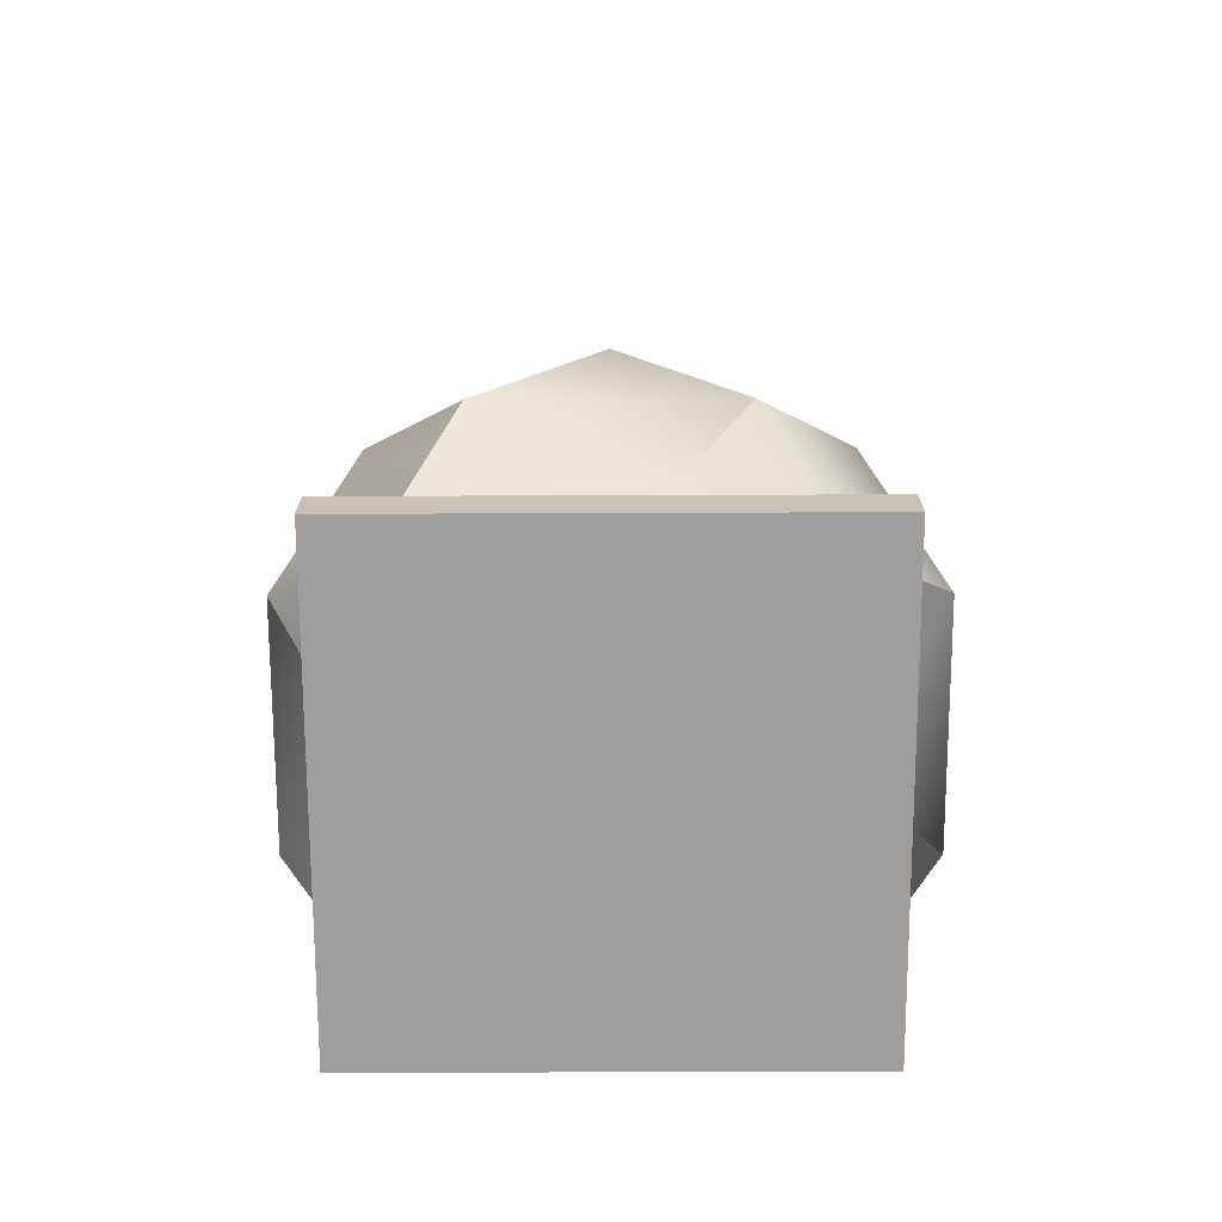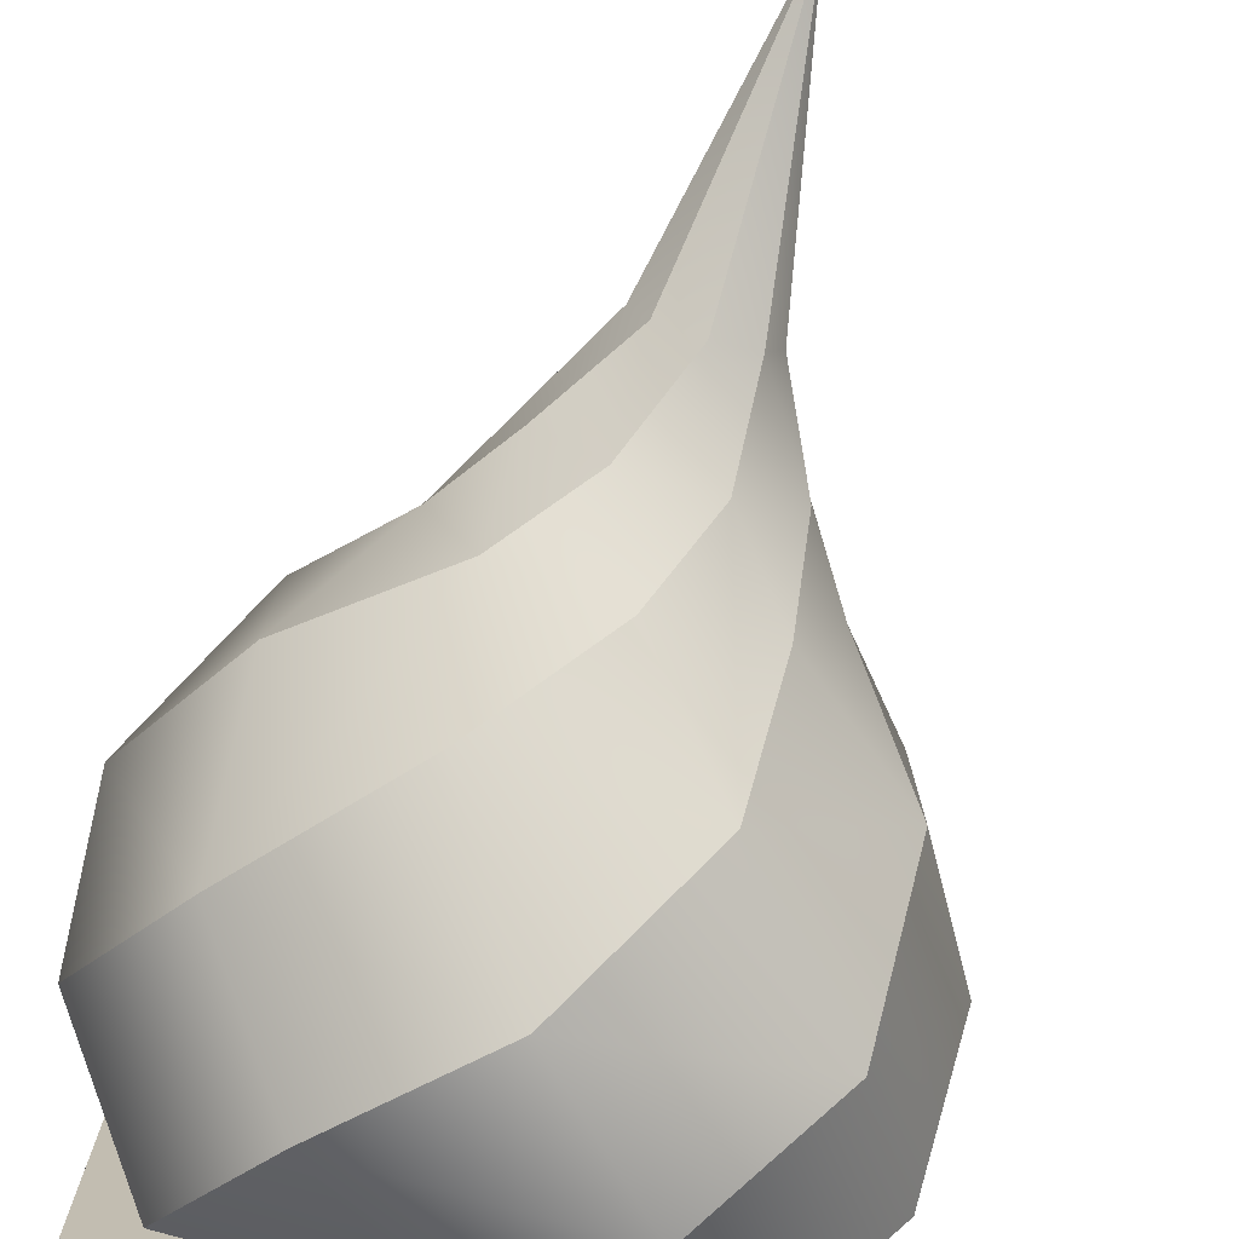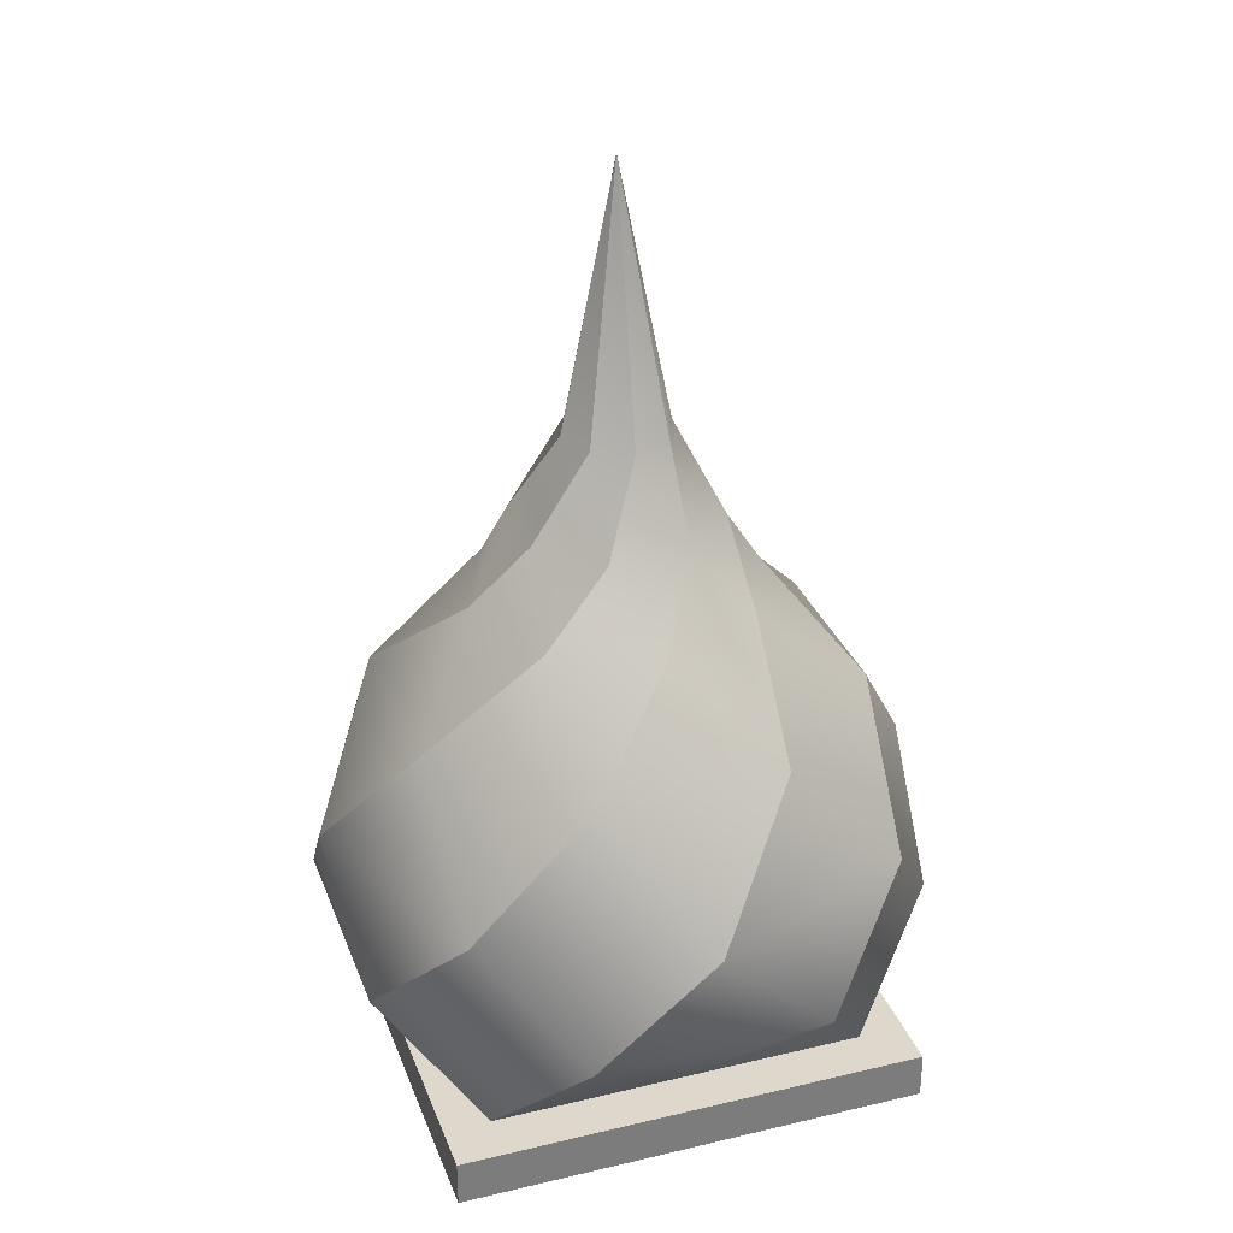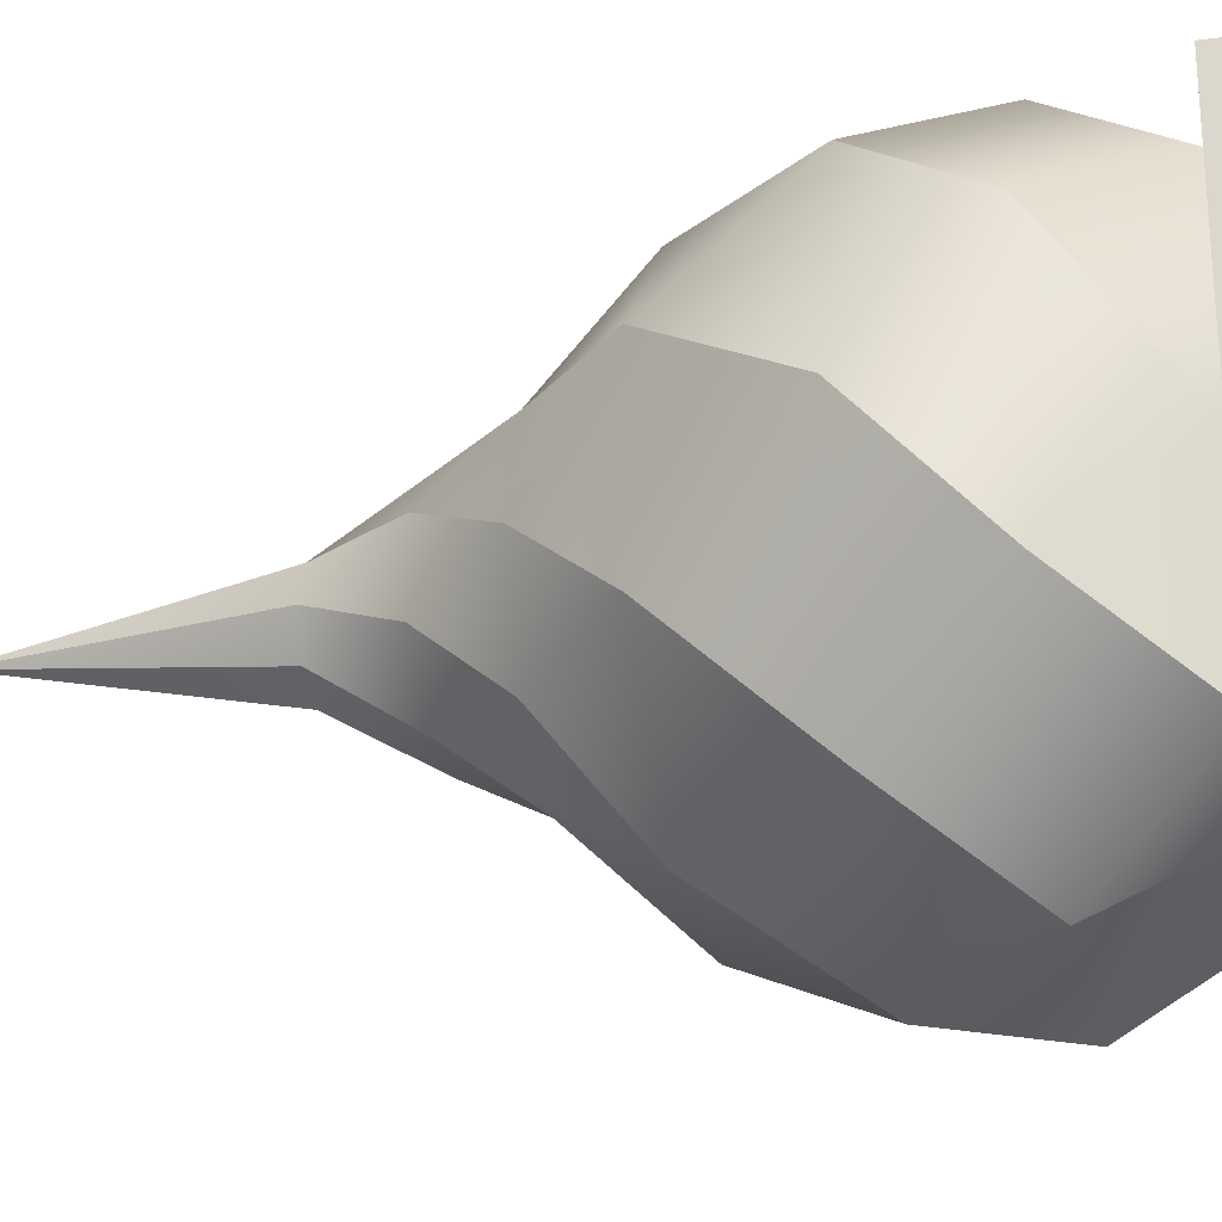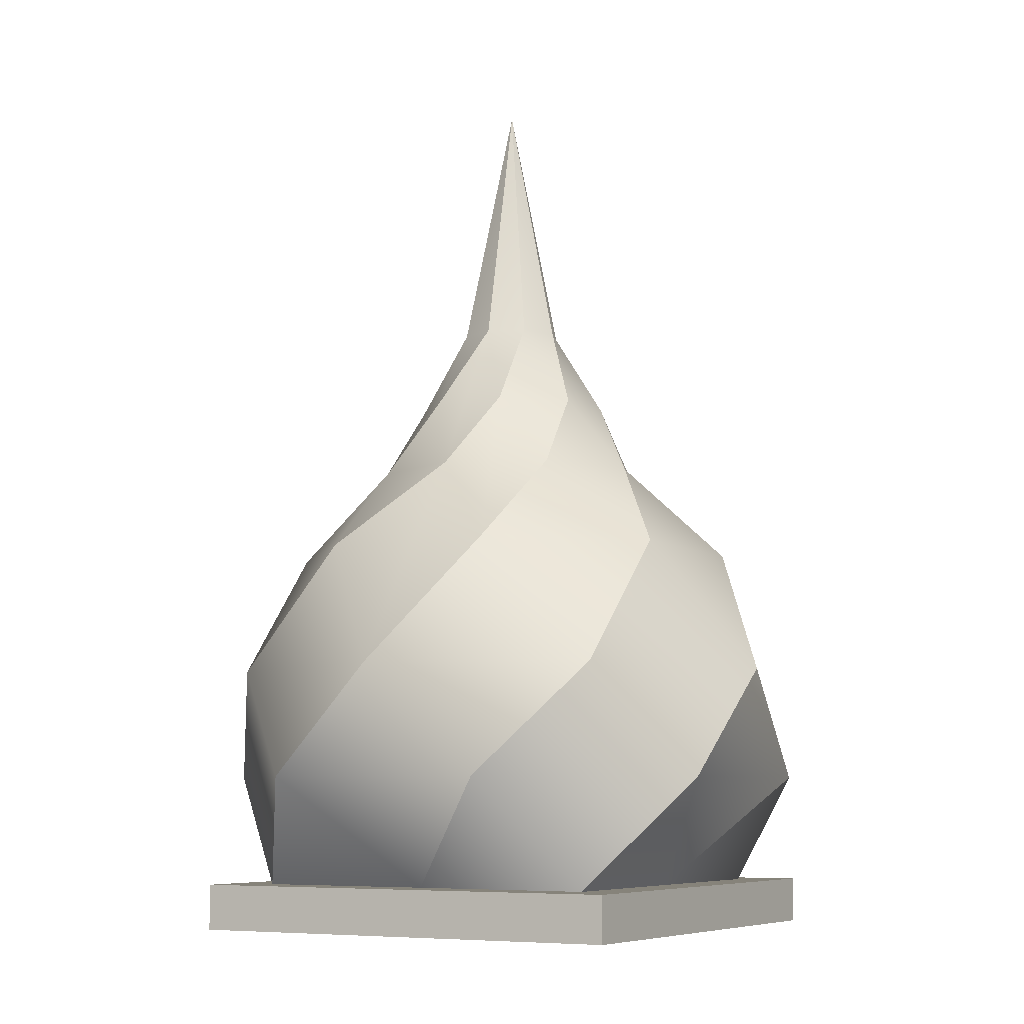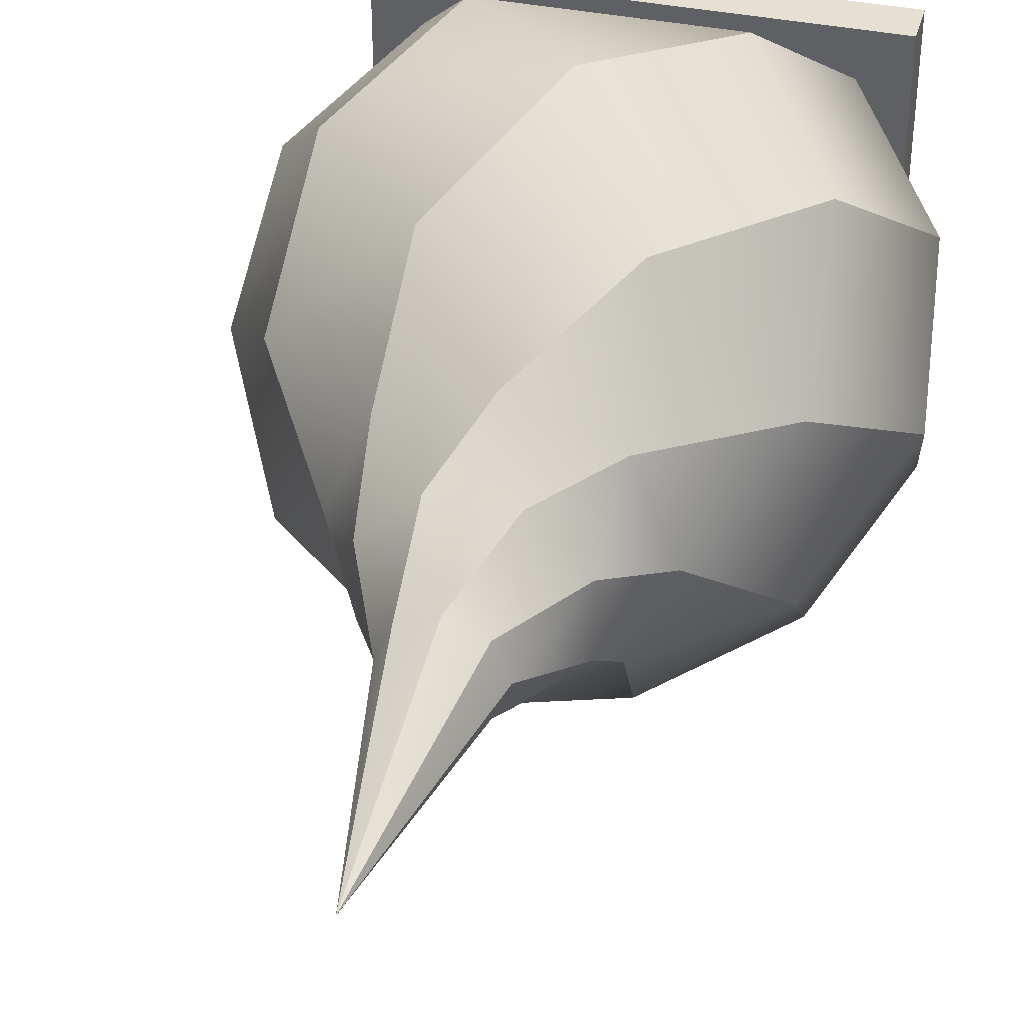
<metadata>
{"format":"obj","ext":"obj","renderer":"f3d","projection":"perspective","resolution":1024,"background":"white","views":[{"elev":-71.0,"azim":-179.8,"up":"+Z"},{"elev":-76.8,"azim":-16.1,"up":"+Y"},{"elev":31.3,"azim":-18.7,"up":"+Z"},{"elev":-24.6,"azim":102.1,"up":"+Y"},{"elev":-7.6,"azim":-150.0,"up":"+Z"},{"elev":37.6,"azim":14.9,"up":"+Y"}]}
</metadata>
<code>
g Thief_RooftopK_Pink
v -0.5 0 0.1253
v -0.5 0.5 0.125
v -0.7501 0.3107 0.4266
v 0.5 0 0.1253
v 0.5 -0.5 0.125
v 0.7501 -0.3107 0.4266
v -0.7501 -0.3107 0.4266
v -0.5 -0.5 0.125
v -0.5 0 0.1253
v -0.7501 0.3107 0.4266
v -0.7501 -0.3107 0.4266
v -0.7888 0 0.7269
v 0.2401 -0.5798 1.075
v 0 -0.3802 1.32
v 0.1031 -0.249 1.521
v -0.2401 0.5798 1.075
v 0 0.3802 1.32
v -0.1031 0.249 1.521
v -0.3107 0.7501 0.4266
v -0.5 0.5 0.125
v 0 0.5 0.1253
v 0.5 0.5 0.125
v 0.3107 0.7501 0.4266
v -0.3107 0.7501 0.4266
v 0.5578 -0.5578 0.7269
v 0 -0.7888 0.7269
v 0.2401 -0.5798 1.075
v 0.7501 0.3107 0.4266
v 0.7501 -0.3107 0.4266
v 0.7888 0 0.7269
v 0.5 0 0.1253
v 0.7501 0.3107 0.4266
v 0.5 0.5 0.125
v 0.7501 -0.3107 0.4266
v 0.7501 0.3107 0.4266
v -0.5798 -0.2401 1.075
v -0.7888 0 0.7269
v -0.5798 0.2401 1.075
v -0.5798 -0.2401 1.075
v -0.5798 0.2401 1.075
v -0.3802 0 1.32
v -0.3107 0.7501 0.4266
v 0.3107 0.7501 0.4266
v 0 0.7888 0.7269
v 0 -0.5 0.1253
v 0.3107 -0.7501 0.4266
v 0.5 -0.5 0.125
v -0.5 -0.5 0.125
v -0.3107 -0.7501 0.4266
v 0.3107 -0.7501 0.4266
v 0 -0.7888 0.7269
v 0.3107 -0.7501 0.4266
v 0 -0.7888 0.7269
v 0.5578 -0.5578 0.7269
v 0.5798 -0.2401 1.075
v 0.2401 -0.5798 1.075
v 0.2689 -0.2689 1.32
v -0.625 -0.625 0.125
v -0.5 0 0.1253
v -0.5 -0.5 0.125
v 0.625 -0.625 0.125
v 0 -0.5 0.1253
v 0.5 0 0.1253
v 0.5 -0.5 0.125
v -0.5 0 0.1253
v -0.625 0.625 0.125
v -0.5 0.5 0.125
v 0.5 0.5 0.125
v 0 0.5 0.1253
v 0.625 0.625 0.125
v 0.5 0 0.1253
v 0.625 -0.625 0.125
v 0 -0.5 0.1253
v 0.5 -0.5 0.125
v -0.625 0.625 0.125
v 0 0.5 0.1253
v -0.5 0.5 0.125
v 0 -0.3802 1.32
v -0.2401 -0.5798 1.075
v -0.2689 -0.2689 1.32
v -0.1031 -0.249 1.521
v -0.1031 0.249 1.521
v 0 0.1407 1.748
v -0.09947 0.09947 1.748
v 0 0 2.439
v 0.249 0.1031 1.521
v 0.1407 0 1.748
v 0.09947 0.09947 1.748
v 0 0 2.439
v -0.249 0.1031 1.521
v -0.1031 0.249 1.521
v -0.09947 0.09947 1.748
v -0.2689 0.2689 1.32
v -0.2401 0.5798 1.075
v 0.2401 -0.5798 1.075
v -0.2401 -0.5798 1.075
v 0 -0.3802 1.32
v 0 -0.7888 0.7269
v -0.5578 -0.5578 0.7269
v -0.3107 -0.7501 0.4266
v 0 0.3802 1.32
v 0.2401 0.5798 1.075
v 0.2689 0.2689 1.32
v 0.1031 0.249 1.521
v 0 0.1407 1.748
v -0.1031 0.249 1.521
v 0.249 -0.1031 1.521
v 0.1031 -0.249 1.521
v 0.09947 -0.09947 1.748
v 0.2689 -0.2689 1.32
v 0.2401 -0.5798 1.075
v -0.3107 -0.7501 0.4266
v -0.7501 -0.3107 0.4266
v -0.5578 -0.5578 0.7269
v -0.5 -0.5 0.125
v 0.1407 0 1.748
v 0.09947 -0.09947 1.748
v 0 0 2.439
v 0.249 -0.1031 1.521
v 0.7888 0 0.7269
v 0.5578 -0.5578 0.7269
v 0.5798 -0.2401 1.075
v 0.7501 -0.3107 0.4266
v 0.5798 0.2401 1.075
v 0.7888 0 0.7269
v 0.5798 -0.2401 1.075
v 0.3802 0 1.32
v 0 0.7888 0.7269
v 0 0.3802 1.32
v -0.2401 0.5798 1.075
v 0.2401 0.5798 1.075
v 0.5578 0.5578 0.7269
v 0.3107 0.7501 0.4266
v 0.2689 0.2689 1.32
v 0.5798 0.2401 1.075
v 0.3802 0 1.32
v 0.249 0.1031 1.521
v 0.1031 0.249 1.521
v 0.09947 0.09947 1.748
v 0.3107 0.7501 0.4266
v 0.7501 0.3107 0.4266
v 0.5578 0.5578 0.7269
v 0.5 0.5 0.125
v 0.2401 0.5798 1.075
v 0.5798 0.2401 1.075
v 0.2689 0.2689 1.32
v 0.5578 0.5578 0.7269
v 0.7888 0 0.7269
v 0.7501 0.3107 0.4266
v 0.7501 -0.3107 0.4266
v 0.3107 -0.7501 0.4266
v 0.5578 -0.5578 0.7269
v 0.5 -0.5 0.125
v -0.1407 0 1.748
v -0.09947 0.09947 1.748
v 0 0 2.439
v -0.249 0.1031 1.521
v 0.09947 -0.09947 1.748
v 0 -0.1407 1.748
v 0 0 2.439
v 0.1031 -0.249 1.521
v 0.1031 0.249 1.521
v 0.09947 0.09947 1.748
v 0 0.1407 1.748
v 0 0 2.439
v 0.1031 -0.249 1.521
v 0 -0.3802 1.32
v -0.1031 -0.249 1.521
v 0 -0.1407 1.748
v 0.3802 0 1.32
v 0.5798 -0.2401 1.075
v 0.2689 -0.2689 1.32
v 0.249 -0.1031 1.521
v 0.249 0.1031 1.521
v 0.1407 0 1.748
v -0.5578 -0.5578 0.7269
v -0.2689 -0.2689 1.32
v -0.2401 -0.5798 1.075
v -0.5798 -0.2401 1.075
v -0.7888 0 0.7269
v -0.7501 -0.3107 0.4266
v -0.09947 -0.09947 1.748
v 0 0 2.439
v 0 -0.1407 1.748
v -0.1031 -0.249 1.521
v -0.1031 -0.249 1.521
v -0.2689 -0.2689 1.32
v -0.249 -0.1031 1.521
v -0.09947 -0.09947 1.748
v -0.2689 -0.2689 1.32
v -0.5798 -0.2401 1.075
v -0.3802 0 1.32
v -0.249 -0.1031 1.521
v -0.7888 0 0.7269
v -0.5578 0.5578 0.7269
v -0.5798 0.2401 1.075
v -0.7501 0.3107 0.4266
v -0.7501 0.3107 0.4266
v -0.3107 0.7501 0.4266
v -0.5578 0.5578 0.7269
v -0.5 0.5 0.125
v -0.249 -0.1031 1.521
v -0.1407 0 1.748
v -0.09947 -0.09947 1.748
v 0 0 2.439
v -0.3802 0 1.32
v -0.5798 0.2401 1.075
v -0.2689 0.2689 1.32
v -0.249 0.1031 1.521
v -0.5798 0.2401 1.075
v -0.2401 0.5798 1.075
v -0.2689 0.2689 1.32
v -0.5578 0.5578 0.7269
v 0 0.7888 0.7269
v -0.3107 0.7501 0.4266
v -0.3802 0 1.32
v -0.249 0.1031 1.521
v -0.1407 0 1.748
v -0.249 -0.1031 1.521
v -0.625 -0.625 0.125
v -0.625 -0.625 0
v -0.625 0.625 0
v -0.625 0.625 0.125
v 0.625 -0.625 0.125
v 0.625 -0.625 0
v -0.625 -0.625 0
v -0.625 -0.625 0.125
v -0.625 0.625 0.125
v -0.625 0.625 0
v 0.625 0.625 0
v 0.625 0.625 0.125
v -0.625 -0.625 0
v 0.625 -0.625 0
v 0.625 0.625 0
v -0.625 0.625 0
v 0.625 0.625 0.125
v 0.625 0.625 0
v 0.625 -0.625 0
v 0.625 -0.625 0.125
v -0.625 -0.625 0.125
v -0.625 0.625 0.125
v -0.5 0 0.1253
v 0.625 -0.625 0.125
v -0.5 -0.5 0.125
v 0.625 0.625 0.125
v 0.5 0.5 0.125
v 0.5 0 0.1253
g Thief_RooftopK_Pink_0
f 3 2 1
f 6 5 4
f 9 8 7
f 11 10 9
f 12 10 11
f 15 14 13
f 18 17 16
f 21 20 19
f 23 22 21
f 24 23 21
f 27 26 25
f 30 29 28
f 33 32 31
f 35 34 31
f 38 37 36
f 41 40 39
f 44 43 42
f 47 46 45
f 45 49 48
f 50 49 45
f 51 49 50
f 54 53 52
f 56 54 55
f 57 56 55
f 60 59 58
f 62 60 61
f 64 61 63
f 67 66 65
f 69 68 66
f 68 71 70
f 74 73 72
f 77 76 75
f 80 79 78
f 81 80 78
f 84 83 82
f 85 83 84
f 88 87 86
f 89 87 88
f 92 91 90
f 91 93 90
f 93 91 94
f 97 96 95
f 96 98 95
f 96 99 98
f 98 99 100
f 103 102 101
f 104 103 101
f 105 104 101
f 106 105 101
f 109 108 107
f 108 110 107
f 110 108 111
f 114 113 112
f 112 113 115
f 118 117 116
f 116 117 119
f 122 121 120
f 120 121 123
f 126 125 124
f 127 126 124
f 130 129 128
f 129 131 128
f 131 132 128
f 128 132 133
f 136 135 134
f 137 136 134
f 137 134 138
f 139 137 138
f 142 141 140
f 140 141 143
f 146 145 144
f 145 147 144
f 145 148 147
f 147 148 149
f 152 151 150
f 150 151 153
f 156 155 154
f 154 155 157
f 160 159 158
f 158 159 161
f 164 163 162
f 165 163 164
f 168 167 166
f 169 168 166
f 172 171 170
f 173 172 170
f 173 170 174
f 175 173 174
f 178 177 176
f 177 179 176
f 179 180 176
f 176 180 181
f 184 183 182
f 185 184 182
f 188 187 186
f 189 188 186
f 192 191 190
f 193 192 190
f 196 195 194
f 194 195 197
f 200 199 198
f 198 199 201
f 204 203 202
f 205 203 204
f 208 207 206
f 209 208 206
f 212 211 210
f 211 213 210
f 211 214 213
f 213 214 215
f 218 217 216
f 219 218 216
f 222 221 220
f 223 222 220
f 226 225 224
f 227 226 224
f 230 229 228
f 231 230 228
f 234 233 232
f 235 234 232
f 238 237 236
f 239 238 236
f 242 241 240
f 244 240 243
f 246 245 241
f 247 243 245

</code>
